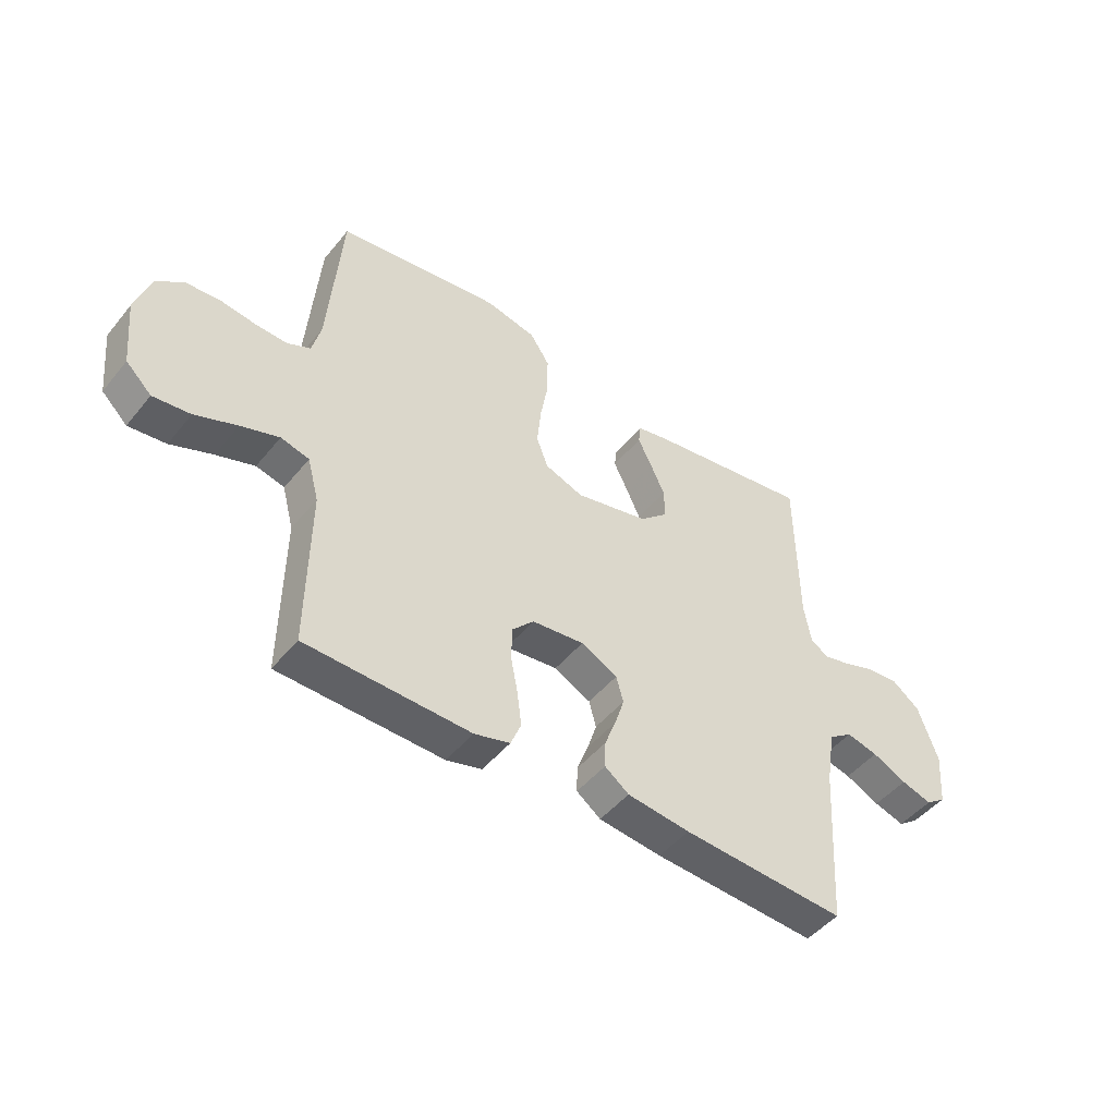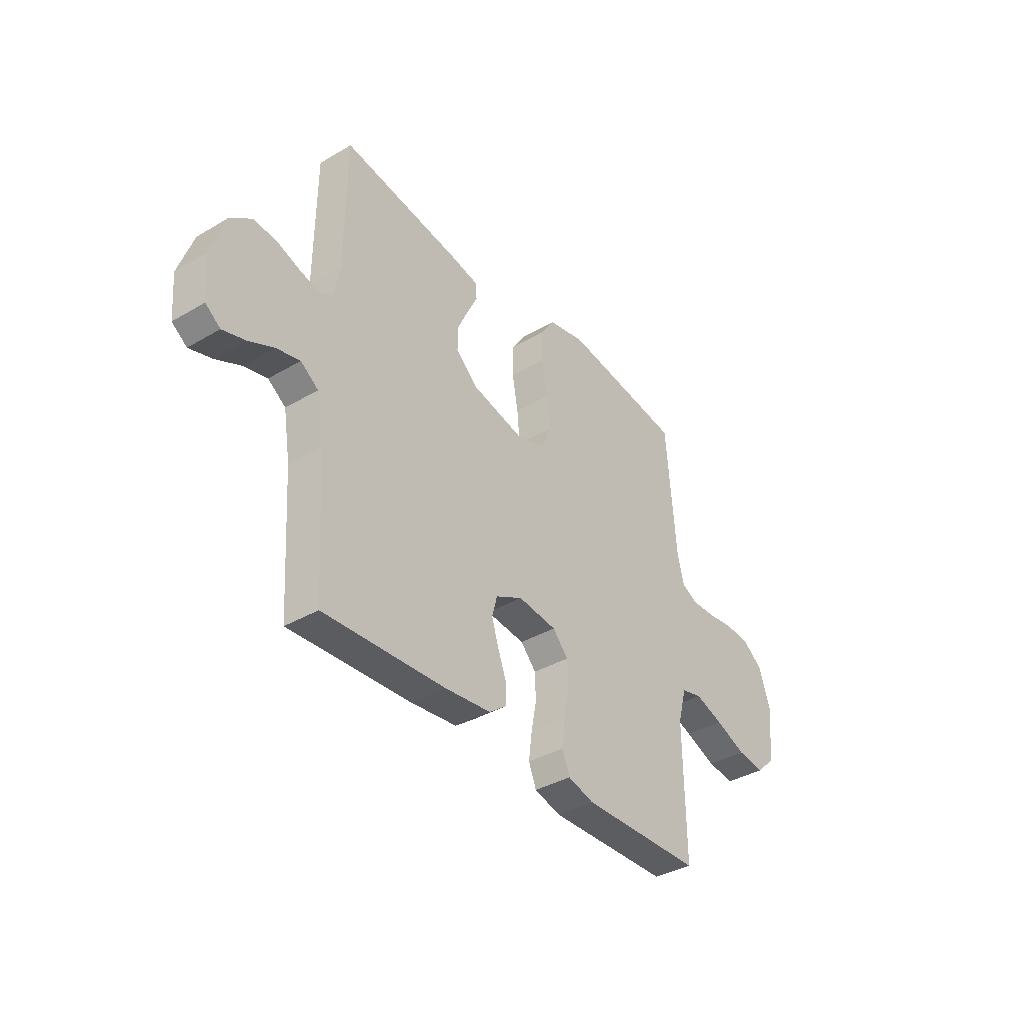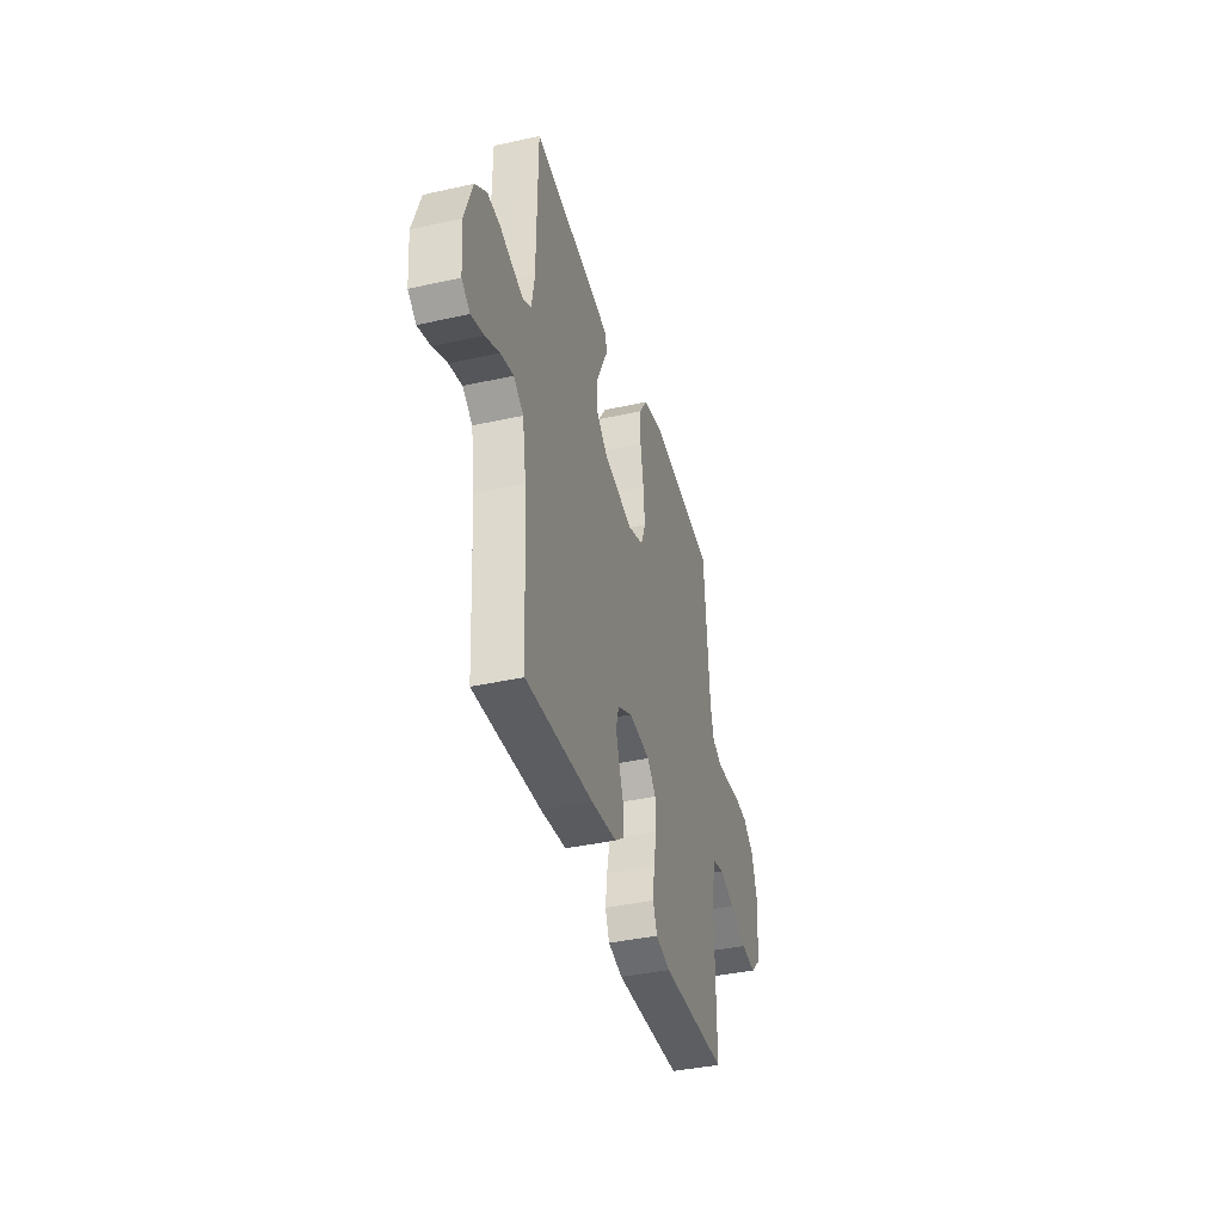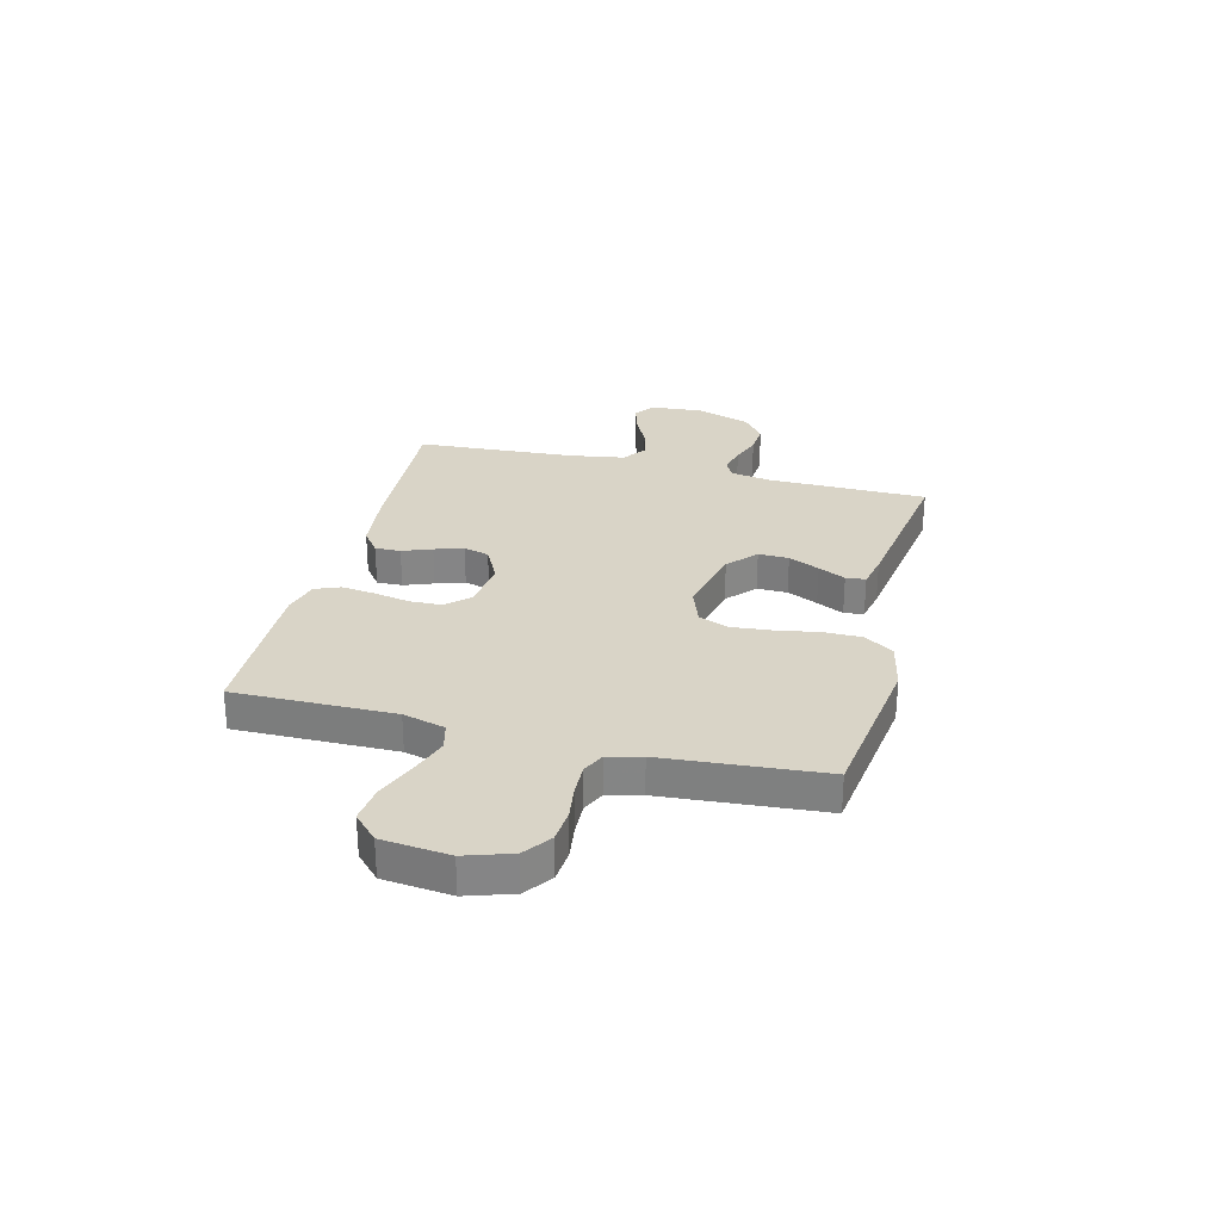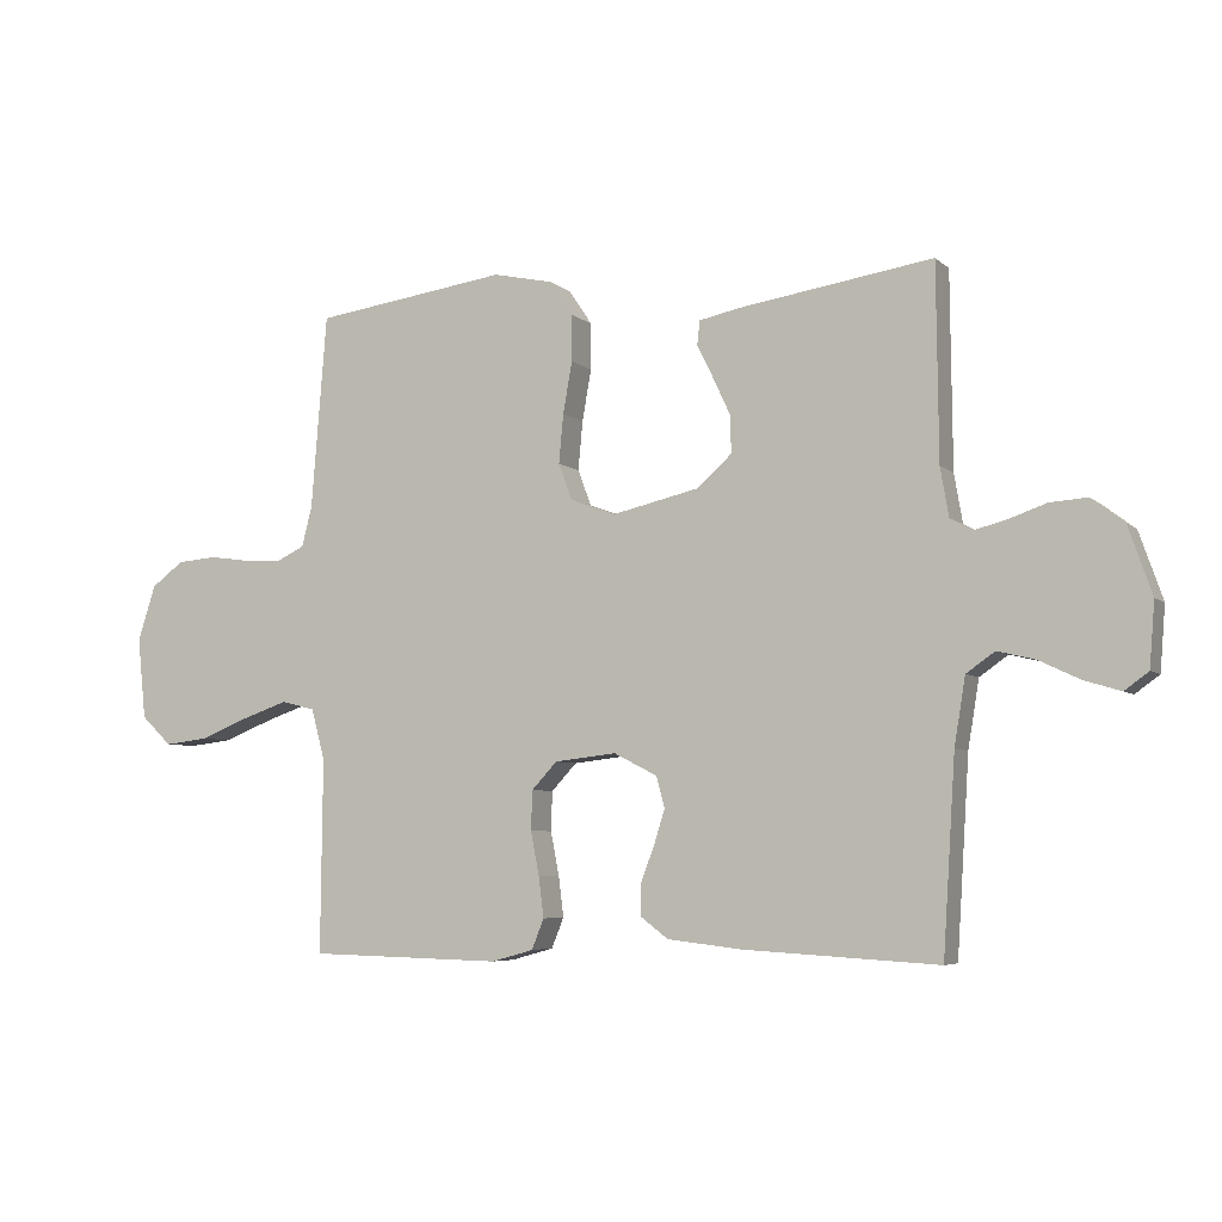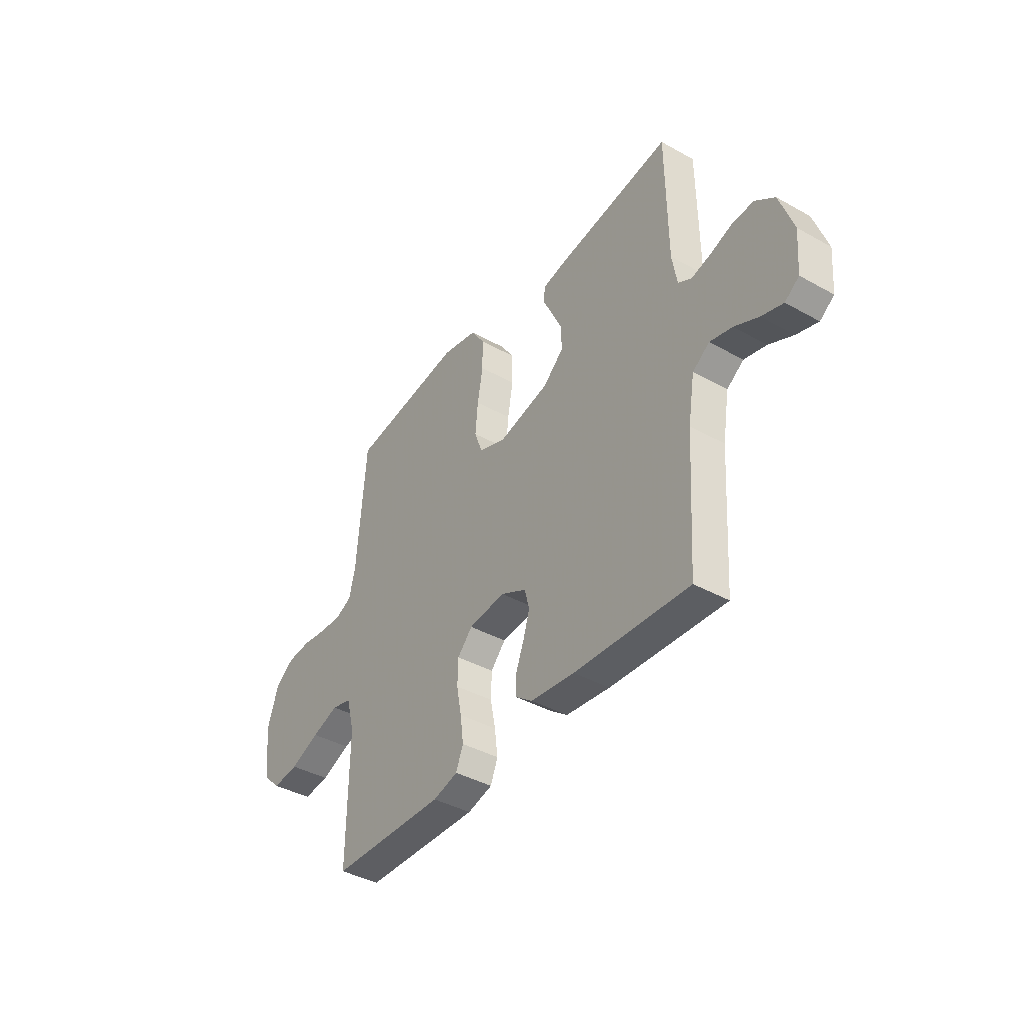
<metadata>
{"format":"obj","ext":"obj","renderer":"f3d","projection":"perspective","resolution":1024,"background":"white","views":[{"elev":-47.7,"azim":-37.1,"up":"+Z"},{"elev":-37.4,"azim":127.0,"up":"+Z"},{"elev":-39.0,"azim":105.5,"up":"+Z"},{"elev":28.4,"azim":-75.8,"up":"+Y"},{"elev":-5.5,"azim":24.0,"up":"+Z"},{"elev":-40.1,"azim":55.5,"up":"+Z"}]}
</metadata>
<code>
v -0.5 0.07 -0.5
v -0.497 0.07 -0.2
v -0.518 0.07 -0.121
v -0.57 0.07 -0.108
v -0.64 0.07 -0.132
v -0.717 0.07 -0.163
v -0.785 0.07 -0.171
v -0.832 0.07 -0.126
v -0.845 0.07 0
v -0.817 0.07 0.086
v -0.767 0.07 0.123
v -0.705 0.07 0.128
v -0.64 0.07 0.119
v -0.582 0.07 0.117
v -0.54 0.07 0.137
v -0.524 0.07 0.2
v -0.5 0.07 0.5
v -0.2 0.07 0.542
v -0.107 0.07 0.522
v -0.071 0.07 0.468
v -0.071 0.07 0.396
v -0.085 0.07 0.316
v -0.092 0.07 0.241
v -0.071 0.07 0.185
v 0 0.07 0.159
v 0.134 0.07 0.19
v 0.187 0.07 0.238
v 0.186 0.07 0.295
v 0.159 0.07 0.353
v 0.134 0.07 0.404
v 0.138 0.07 0.441
v 0.2 0.07 0.454
v 0.5 0.07 0.5
v 0.503 0.07 0.2
v 0.516 0.07 0.125
v 0.551 0.07 0.106
v 0.601 0.07 0.119
v 0.658 0.07 0.139
v 0.715 0.07 0.143
v 0.766 0.07 0.104
v 0.802 0.07 0
v 0.794 0.07 -0.099
v 0.757 0.07 -0.126
v 0.701 0.07 -0.109
v 0.638 0.07 -0.079
v 0.58 0.07 -0.065
v 0.536 0.07 -0.096
v 0.519 0.07 -0.2
v 0.5 0.07 -0.5
v 0.2 0.07 -0.483
v 0.085 0.07 -0.47
v 0.041 0.07 -0.437
v 0.042 0.07 -0.389
v 0.063 0.07 -0.334
v 0.08 0.07 -0.28
v 0.067 0.07 -0.232
v 0 0.07 -0.198
v -0.096 0.07 -0.209
v -0.135 0.07 -0.251
v -0.137 0.07 -0.312
v -0.124 0.07 -0.379
v -0.116 0.07 -0.442
v -0.135 0.07 -0.489
v -0.2 0.07 -0.507
v -0.5 0 -0.5
v -0.497 0 -0.2
v -0.518 0 -0.121
v -0.57 0 -0.108
v -0.64 0 -0.132
v -0.717 0 -0.163
v -0.785 0 -0.171
v -0.832 0 -0.126
v -0.845 0 0
v -0.817 0 0.086
v -0.767 0 0.123
v -0.705 0 0.128
v -0.64 0 0.119
v -0.582 0 0.117
v -0.54 0 0.137
v -0.524 0 0.2
v -0.5 0 0.5
v -0.2 0 0.542
v -0.107 0 0.522
v -0.071 0 0.468
v -0.071 0 0.396
v -0.085 0 0.316
v -0.092 0 0.241
v -0.071 0 0.185
v 0 0 0.159
v 0.134 0 0.19
v 0.187 0 0.238
v 0.186 0 0.295
v 0.159 0 0.353
v 0.134 0 0.404
v 0.138 0 0.441
v 0.2 0 0.454
v 0.5 0 0.5
v 0.503 0 0.2
v 0.516 0 0.125
v 0.551 0 0.106
v 0.601 0 0.119
v 0.658 0 0.139
v 0.715 0 0.143
v 0.766 0 0.104
v 0.802 0 0
v 0.794 0 -0.099
v 0.757 0 -0.126
v 0.701 0 -0.109
v 0.638 0 -0.079
v 0.58 0 -0.065
v 0.536 0 -0.096
v 0.519 0 -0.2
v 0.5 0 -0.5
v 0.2 0 -0.483
v 0.085 0 -0.47
v 0.041 0 -0.437
v 0.042 0 -0.389
v 0.063 0 -0.334
v 0.08 0 -0.28
v 0.067 0 -0.232
v 0 0 -0.198
v -0.096 0 -0.209
v -0.135 0 -0.251
v -0.137 0 -0.312
v -0.124 0 -0.379
v -0.116 0 -0.442
v -0.135 0 -0.489
v -0.2 0 -0.507
f 64 1 2
f 63 64 2
f 62 63 2
f 61 62 2
f 60 61 2
f 59 60 2 3
f 58 59 3
f 57 58 3 4
f 52 53 54
f 51 52 54
f 50 51 54
f 49 50 54
f 48 49 54
f 47 48 54 55
f 46 47 55 56
f 43 44 45
f 42 43 45
f 41 42 45
f 40 41 45
f 39 40 45
f 38 39 45
f 37 38 45
f 36 37 45 46
f 46 56 57
f 36 46 57
f 35 36 57
f 32 33 34
f 31 32 34
f 30 31 34
f 29 30 34
f 28 29 34 35
f 20 21 22
f 19 20 22
f 18 19 22
f 17 18 22
f 16 17 22
f 15 16 22 23
f 14 15 23 24
f 11 12 13
f 10 11 13
f 9 10 13
f 8 9 13
f 7 8 13
f 6 7 13
f 5 6 13
f 4 5 13 14
f 14 24 25
f 4 14 25
f 57 4 25
f 27 28 35
f 26 27 35 57
f 25 26 57
f 66 65 128
f 66 128 127
f 66 127 126
f 66 126 125
f 66 125 124
f 67 66 124 123
f 67 123 122
f 68 67 122 121
f 118 117 116
f 118 116 115
f 118 115 114
f 118 114 113
f 118 113 112
f 119 118 112 111
f 120 119 111 110
f 109 108 107
f 109 107 106
f 109 106 105
f 109 105 104
f 109 104 103
f 109 103 102
f 109 102 101
f 110 109 101 100
f 121 120 110
f 121 110 100
f 121 100 99
f 98 97 96
f 98 96 95
f 98 95 94
f 98 94 93
f 99 98 93 92
f 86 85 84
f 86 84 83
f 86 83 82
f 86 82 81
f 86 81 80
f 87 86 80 79
f 88 87 79 78
f 77 76 75
f 77 75 74
f 77 74 73
f 77 73 72
f 77 72 71
f 77 71 70
f 77 70 69
f 78 77 69 68
f 89 88 78
f 89 78 68
f 89 68 121
f 99 92 91
f 121 99 91 90
f 121 90 89
f 1 65 66 2
f 2 66 67 3
f 3 67 68 4
f 4 68 69 5
f 5 69 70 6
f 6 70 71 7
f 7 71 72 8
f 8 72 73 9
f 9 73 74 10
f 10 74 75 11
f 11 75 76 12
f 12 76 77 13
f 13 77 78 14
f 14 78 79 15
f 15 79 80 16
f 16 80 81 17
f 17 81 82 18
f 18 82 83 19
f 19 83 84 20
f 20 84 85 21
f 21 85 86 22
f 22 86 87 23
f 23 87 88 24
f 24 88 89 25
f 25 89 90 26
f 26 90 91 27
f 27 91 92 28
f 28 92 93 29
f 29 93 94 30
f 30 94 95 31
f 31 95 96 32
f 32 96 97 33
f 33 97 98 34
f 34 98 99 35
f 35 99 100 36
f 36 100 101 37
f 37 101 102 38
f 38 102 103 39
f 39 103 104 40
f 40 104 105 41
f 41 105 106 42
f 42 106 107 43
f 43 107 108 44
f 44 108 109 45
f 45 109 110 46
f 46 110 111 47
f 47 111 112 48
f 48 112 113 49
f 49 113 114 50
f 50 114 115 51
f 51 115 116 52
f 52 116 117 53
f 53 117 118 54
f 54 118 119 55
f 55 119 120 56
f 56 120 121 57
f 57 121 122 58
f 58 122 123 59
f 59 123 124 60
f 60 124 125 61
f 61 125 126 62
f 62 126 127 63
f 63 127 128 64
f 64 128 65 1

</code>
